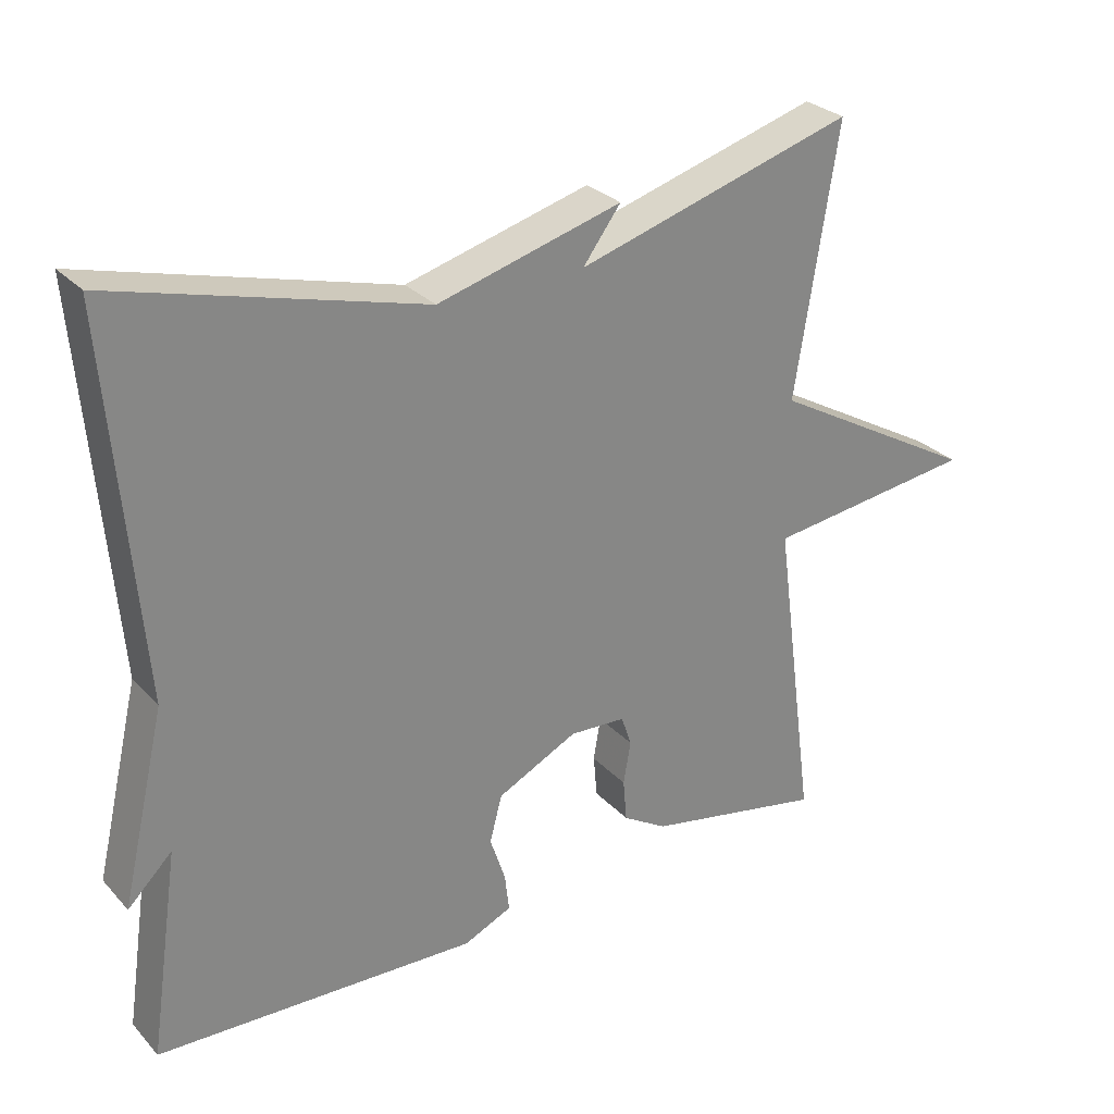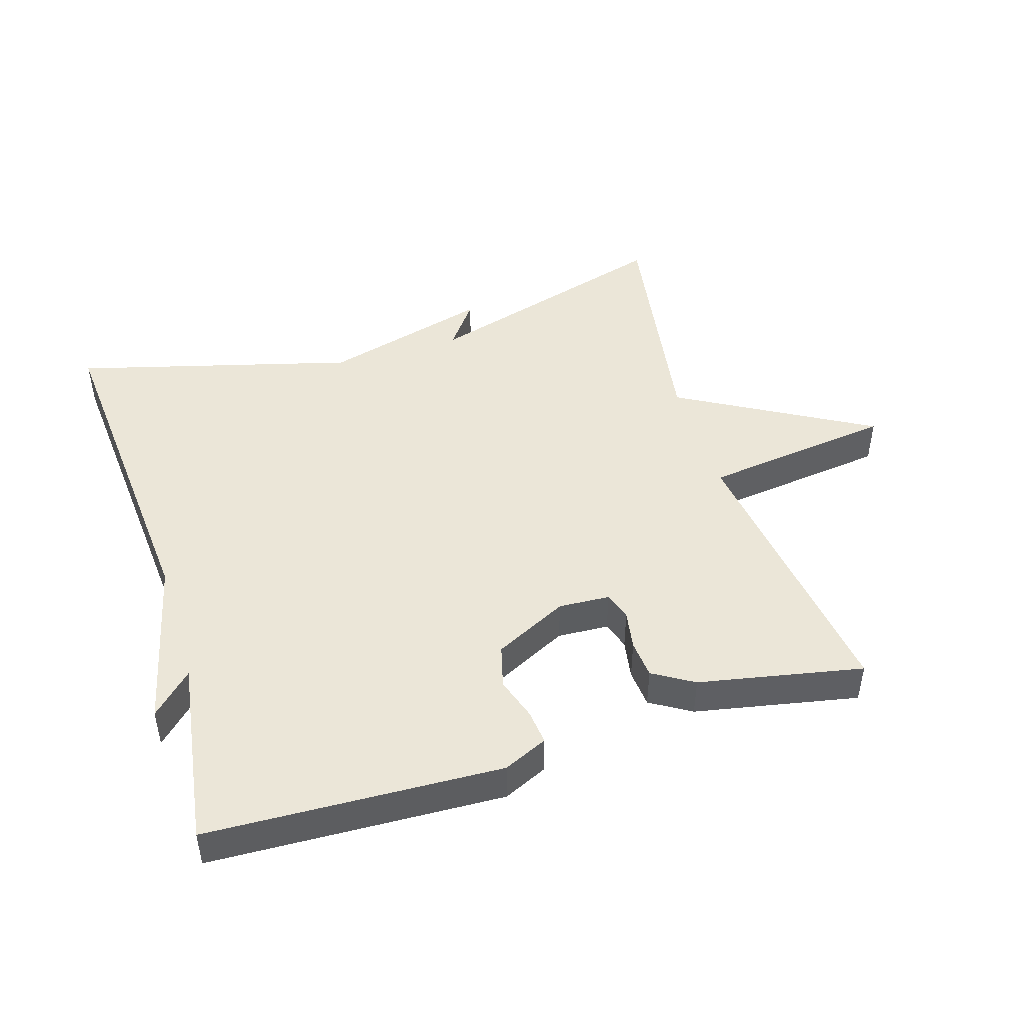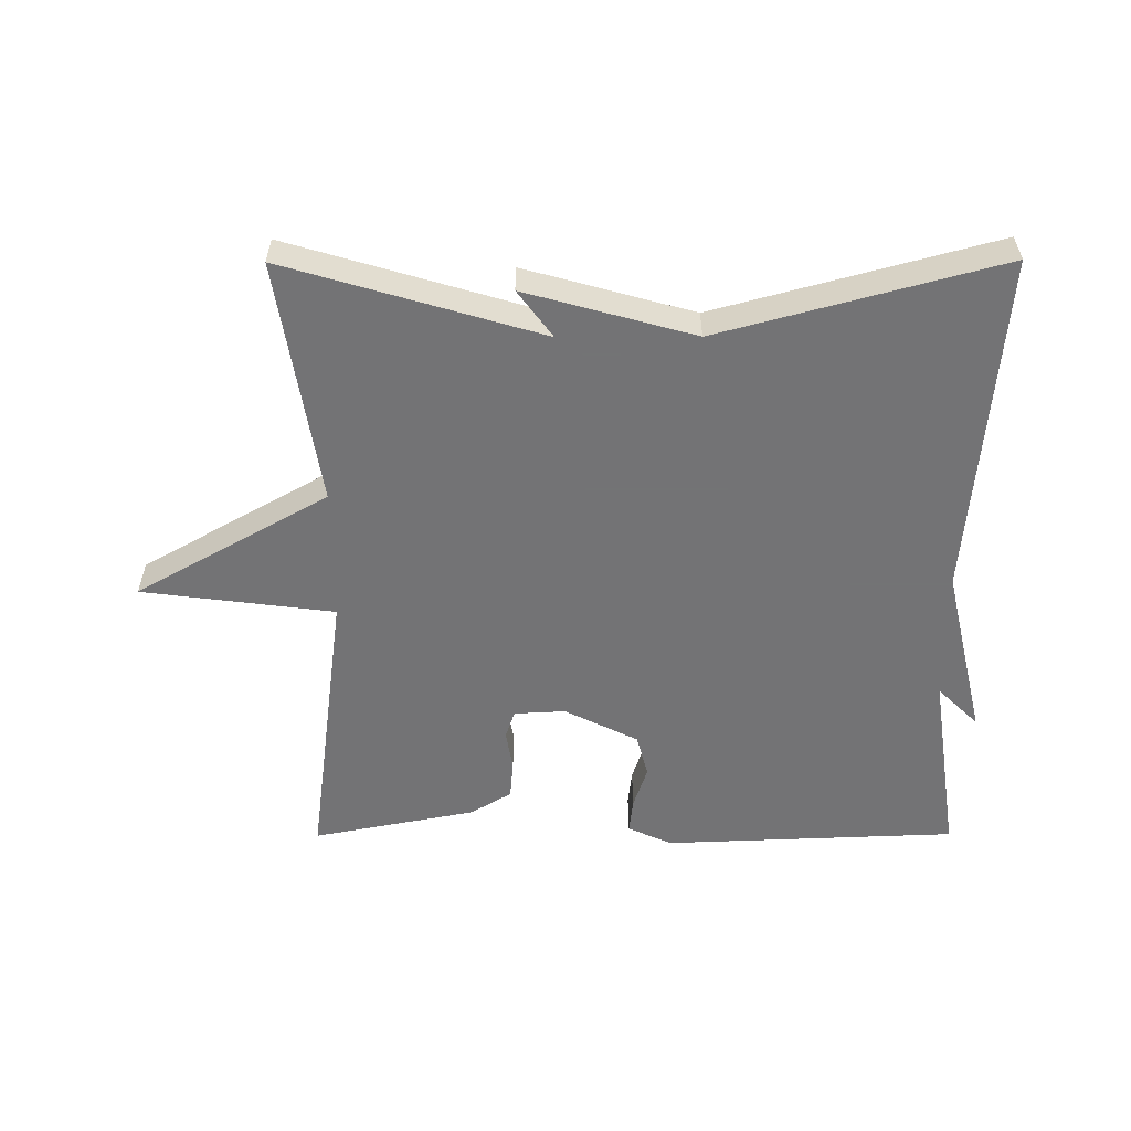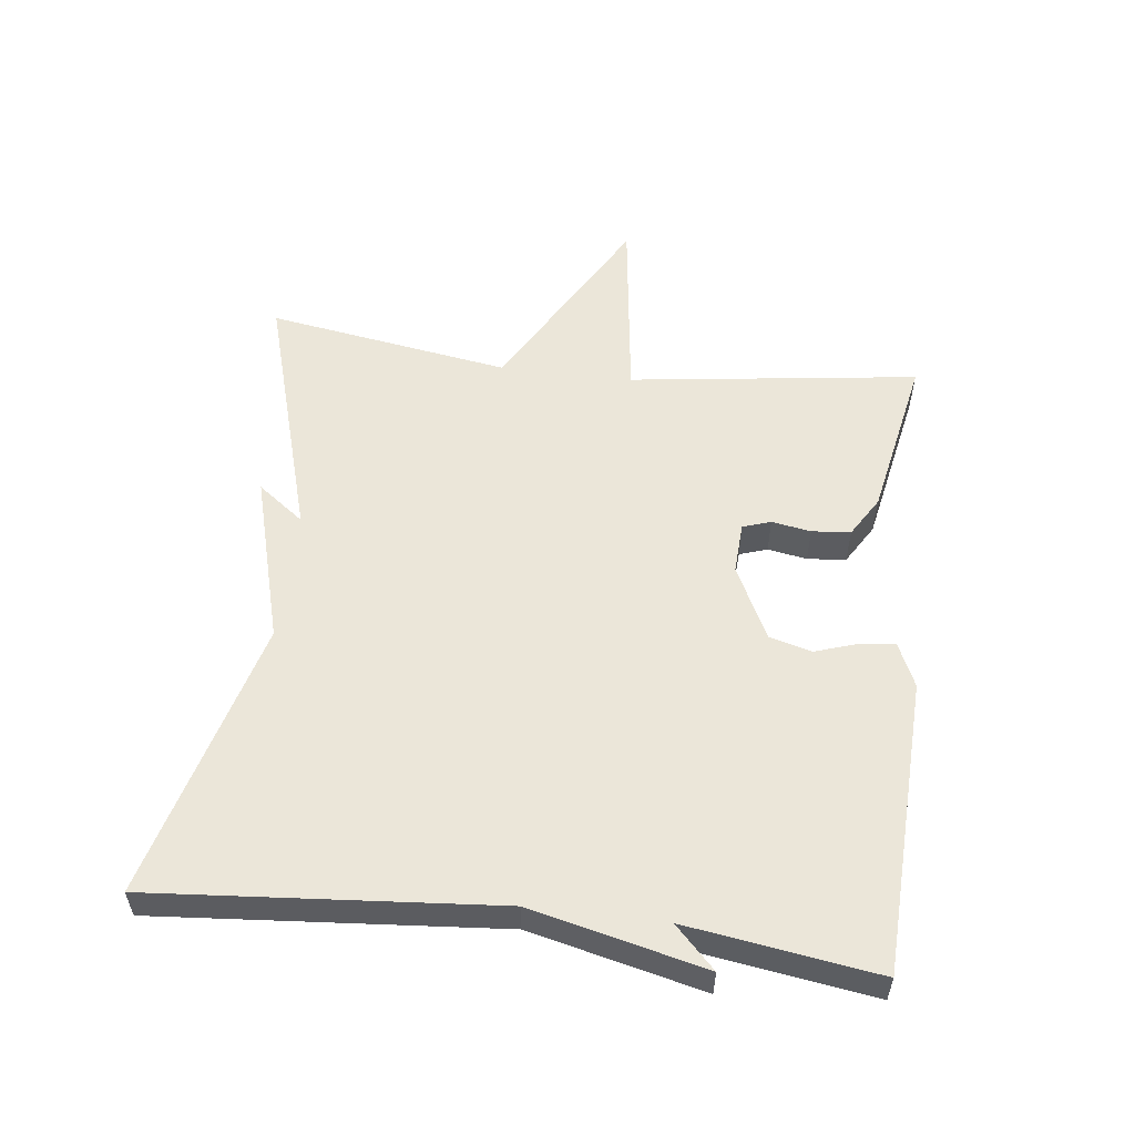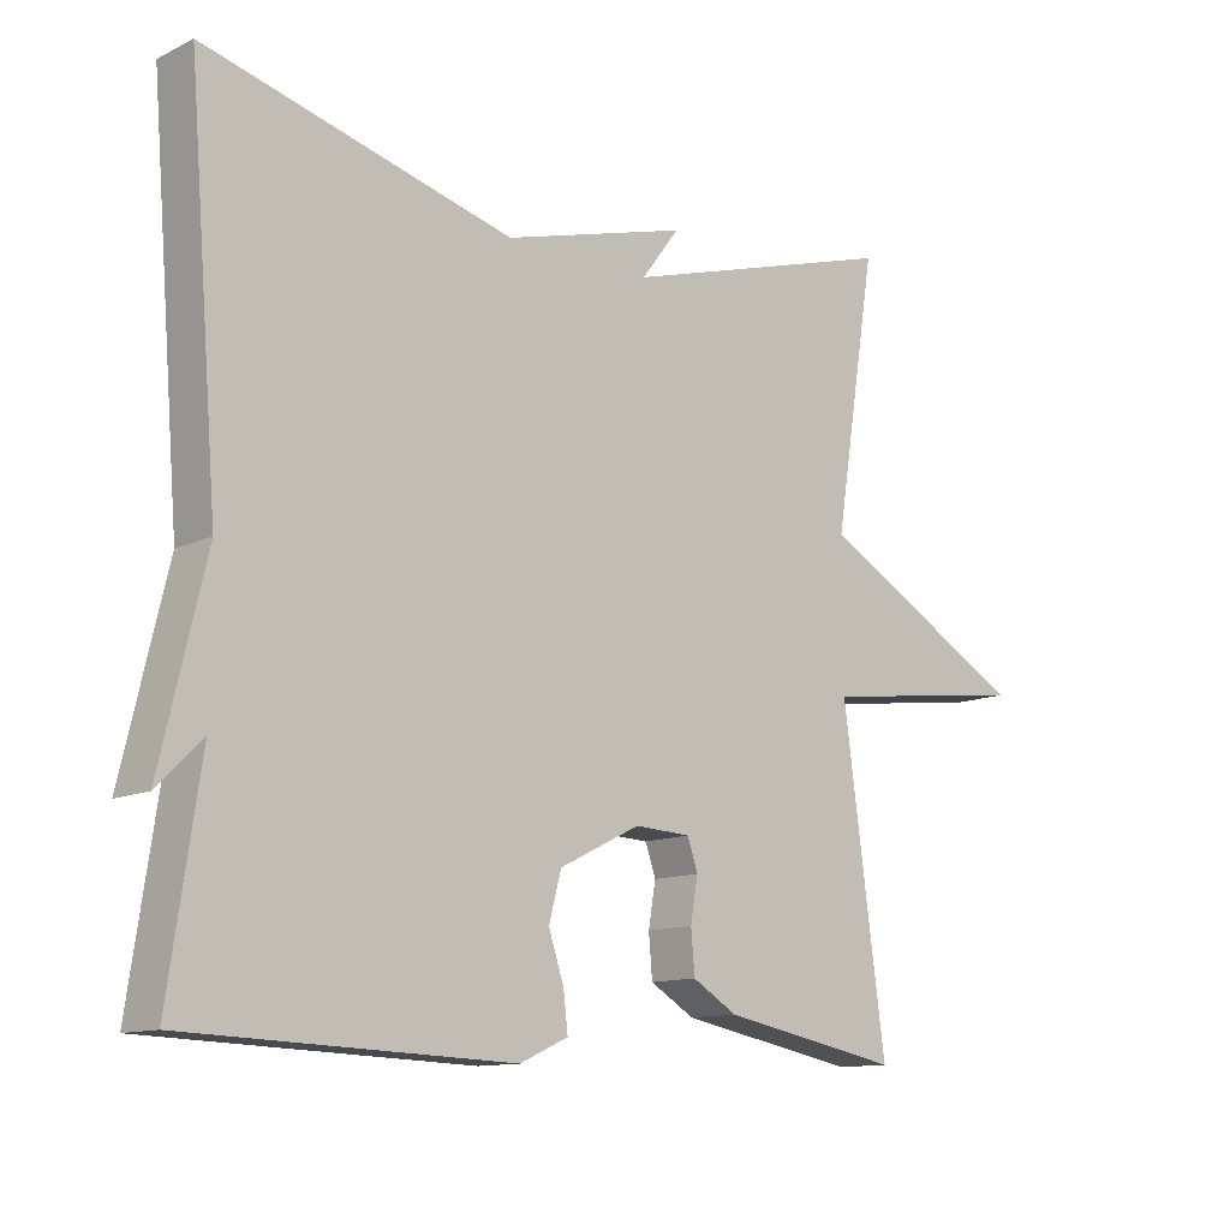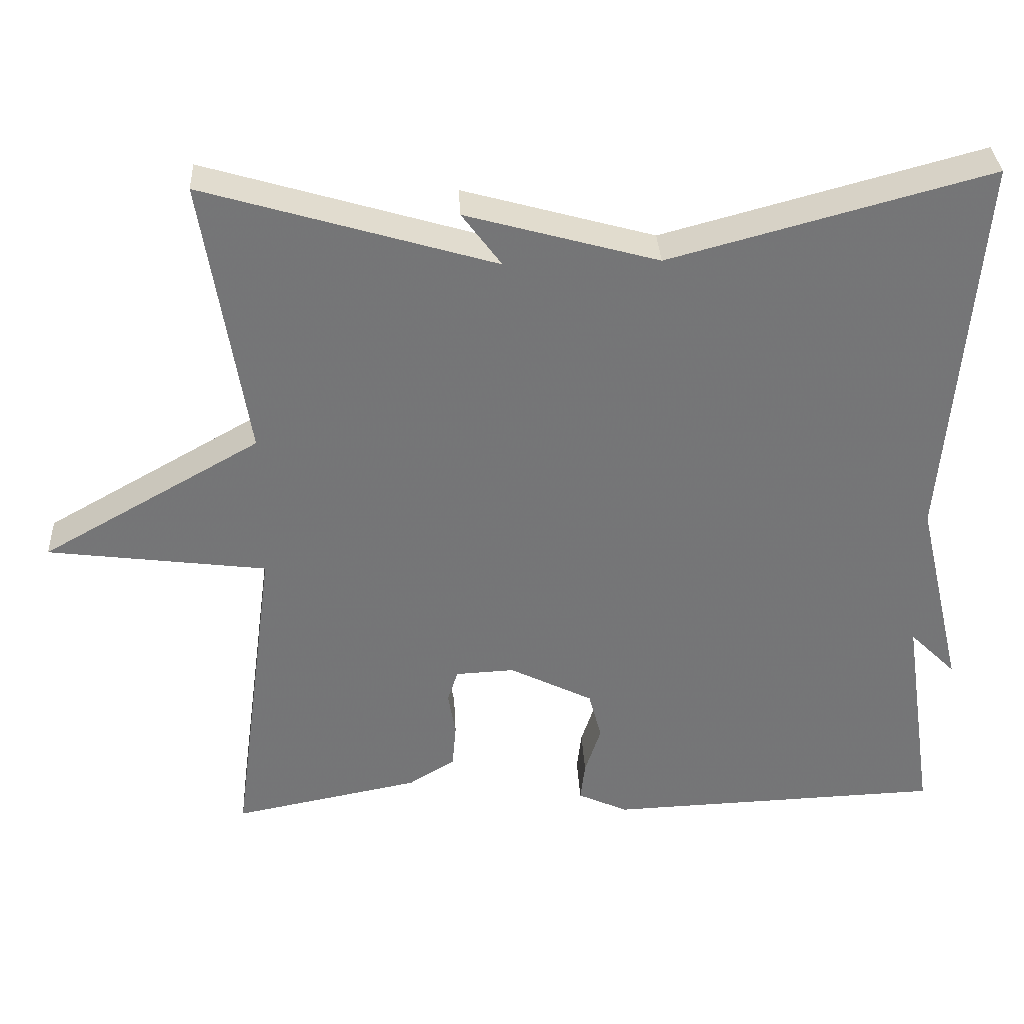
<metadata>
{"format":"obj","ext":"obj","renderer":"f3d","projection":"perspective","resolution":1024,"background":"white","views":[{"elev":28.5,"azim":146.5,"up":"+Z"},{"elev":46.3,"azim":162.9,"up":"+Y"},{"elev":-56.0,"azim":0.2,"up":"+Y"},{"elev":55.2,"azim":96.9,"up":"+Y"},{"elev":-12.1,"azim":138.3,"up":"+Z"},{"elev":33.6,"azim":-2.9,"up":"+Z"}]}
</metadata>
<code>
v -0.5 0.07 0.5
v -0.119 0.07 0.387
v -0.171 0.07 0.457
v 0.081 0.07 0.387
v 0.5 0.07 0.5
v 0.458 0.07 -0.015
v 0.519 0.07 -0.275
v 0.458 0.07 -0.215
v 0.5 0.07 -0.5
v 0.059 0.07 -0.517
v -0.007 0.07 -0.487
v -0.001 0.07 -0.435
v 0.02 0.07 -0.371
v 0.003 0.07 -0.307
v -0.107 0.07 -0.252
v -0.184 0.07 -0.256
v -0.198 0.07 -0.298
v -0.188 0.07 -0.357
v -0.193 0.07 -0.415
v -0.254 0.07 -0.452
v -0.5 0.07 -0.5
v -0.442 0.07 -0.066
v -0.73 0.07 -0.029
v -0.442 0.07 0.134
v -0.5 0 0.5
v -0.119 0 0.387
v -0.171 0 0.457
v 0.081 0 0.387
v 0.5 0 0.5
v 0.458 0 -0.015
v 0.519 0 -0.275
v 0.458 0 -0.215
v 0.5 0 -0.5
v 0.059 0 -0.517
v -0.007 0 -0.487
v -0.001 0 -0.435
v 0.02 0 -0.371
v 0.003 0 -0.307
v -0.107 0 -0.252
v -0.184 0 -0.256
v -0.198 0 -0.298
v -0.188 0 -0.357
v -0.193 0 -0.415
v -0.254 0 -0.452
v -0.5 0 -0.5
v -0.442 0 -0.066
v -0.73 0 -0.029
v -0.442 0 0.134
f 22 23 24
f 20 21 22
f 19 20 22
f 18 19 22
f 17 18 22
f 16 17 22 24
f 24 1 2
f 16 24 2
f 15 16 2
f 11 12 13
f 10 11 13
f 9 10 13
f 8 9 13
f 8 13 14
f 6 7 8
f 14 15 2
f 8 14 2
f 6 8 2
f 6 2 3 4
f 4 5 6
f 48 47 46
f 46 45 44
f 46 44 43
f 46 43 42
f 46 42 41
f 48 46 41 40
f 26 25 48
f 26 48 40
f 26 40 39
f 37 36 35
f 37 35 34
f 37 34 33
f 37 33 32
f 38 37 32
f 32 31 30
f 26 39 38
f 26 38 32
f 26 32 30
f 28 27 26 30
f 30 29 28
f 1 25 26 2
f 2 26 27 3
f 3 27 28 4
f 4 28 29 5
f 5 29 30 6
f 6 30 31 7
f 7 31 32 8
f 8 32 33 9
f 9 33 34 10
f 10 34 35 11
f 11 35 36 12
f 12 36 37 13
f 13 37 38 14
f 14 38 39 15
f 15 39 40 16
f 16 40 41 17
f 17 41 42 18
f 18 42 43 19
f 19 43 44 20
f 20 44 45 21
f 21 45 46 22
f 22 46 47 23
f 23 47 48 24
f 24 48 25 1

</code>
